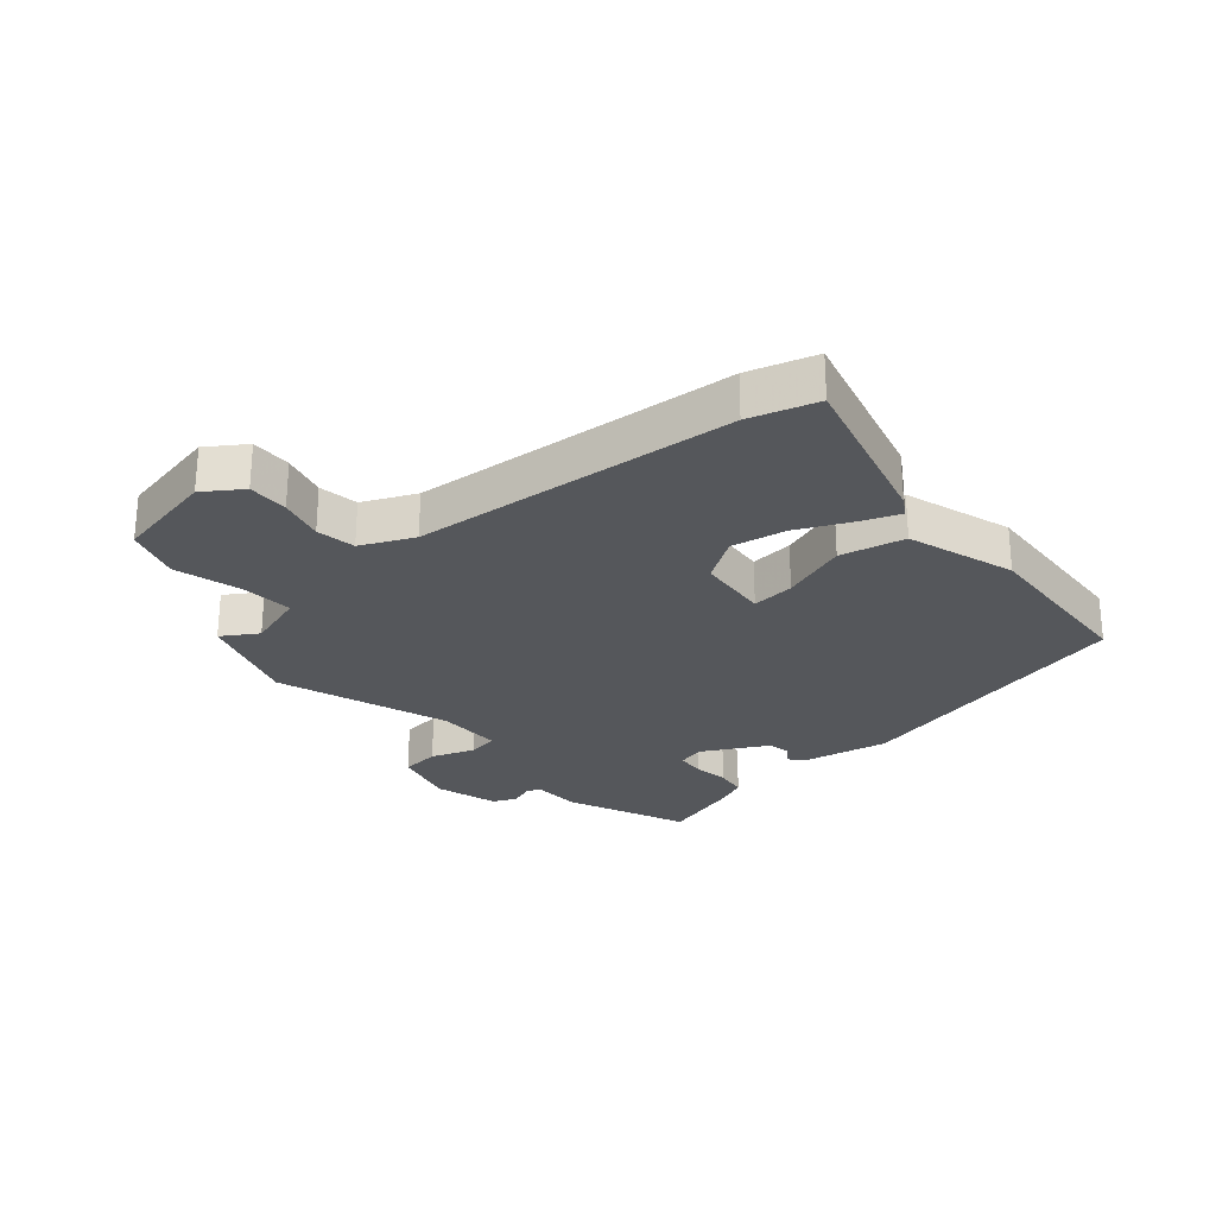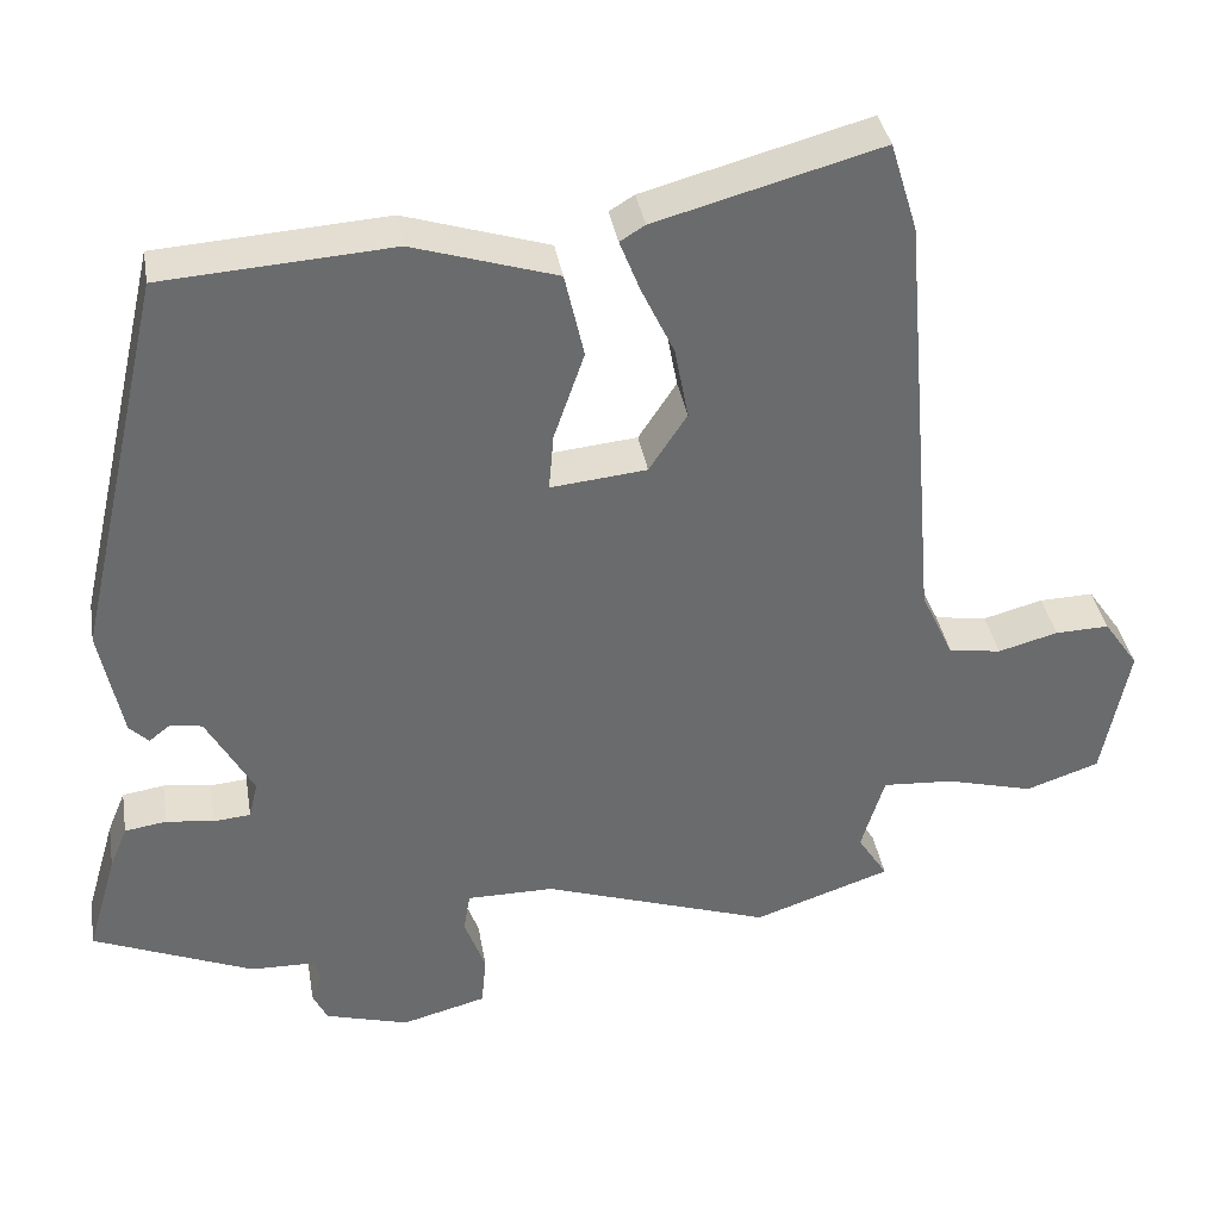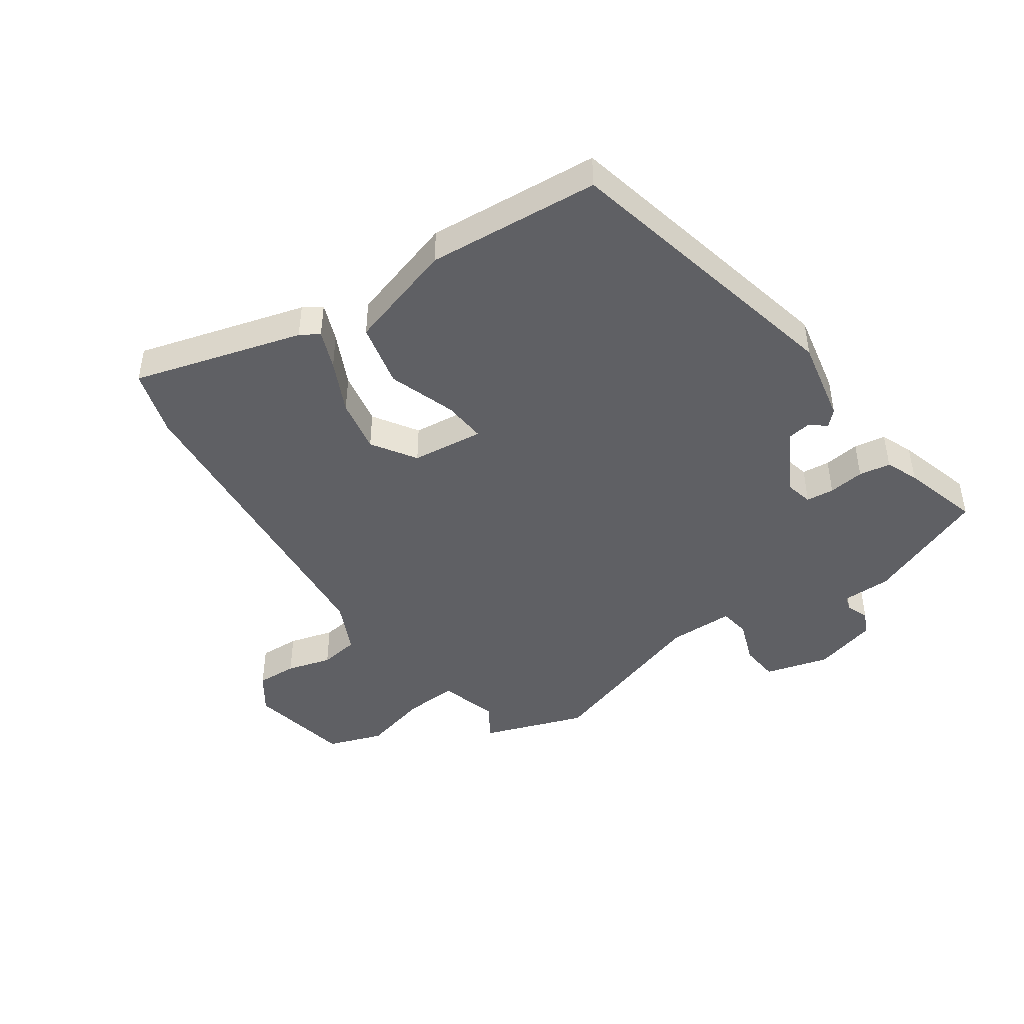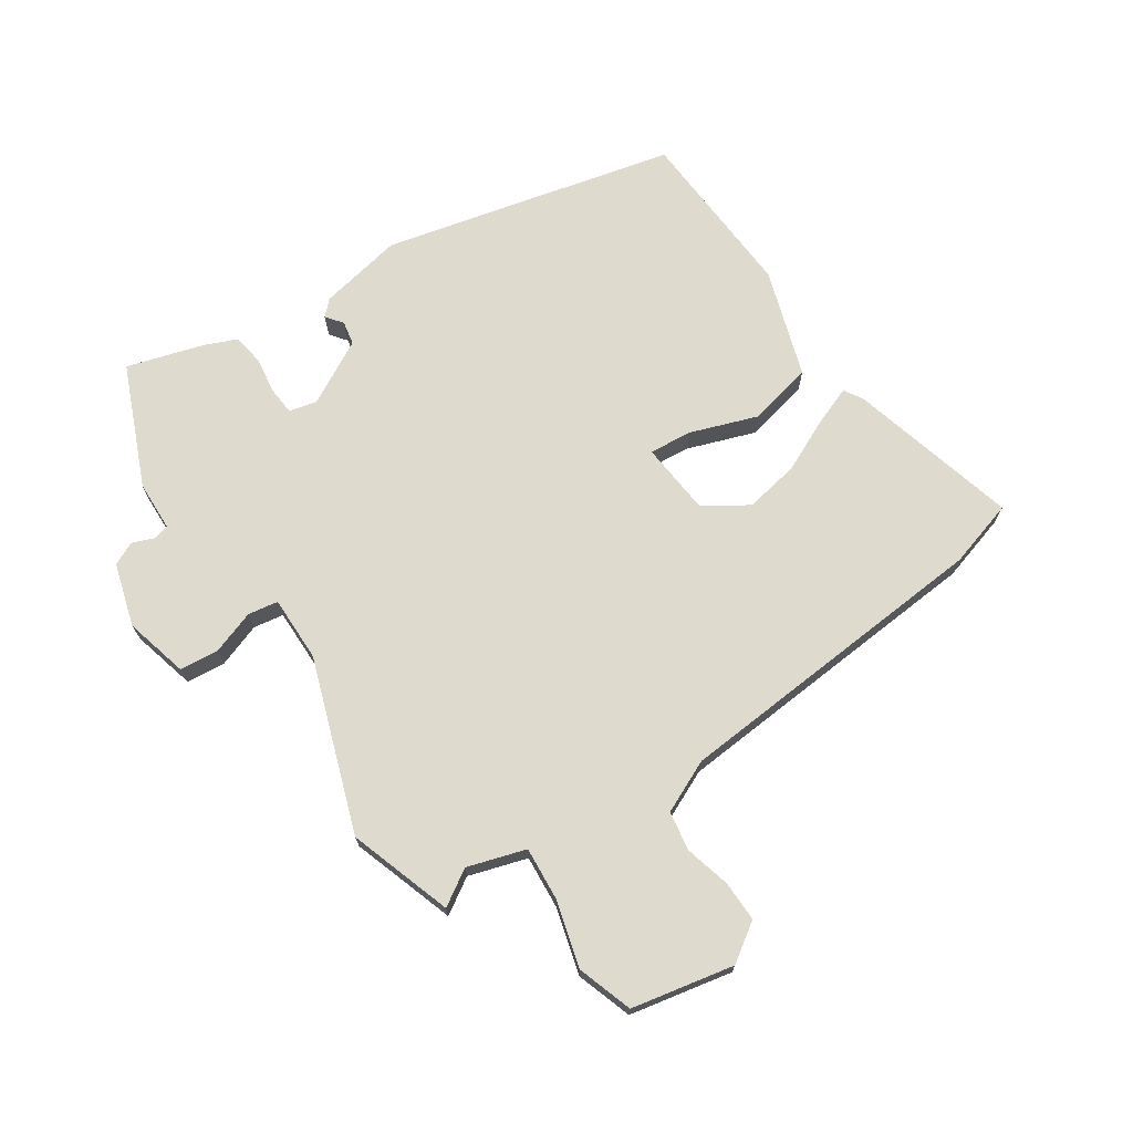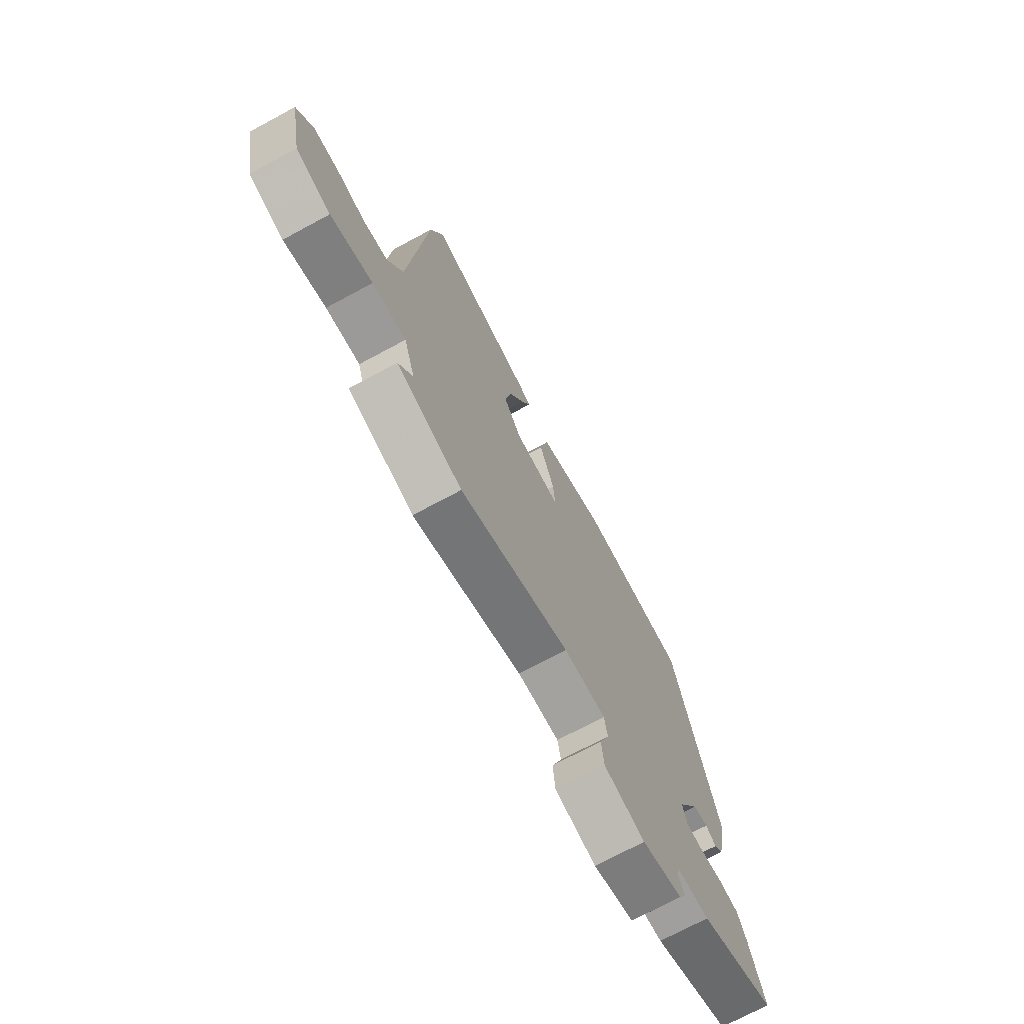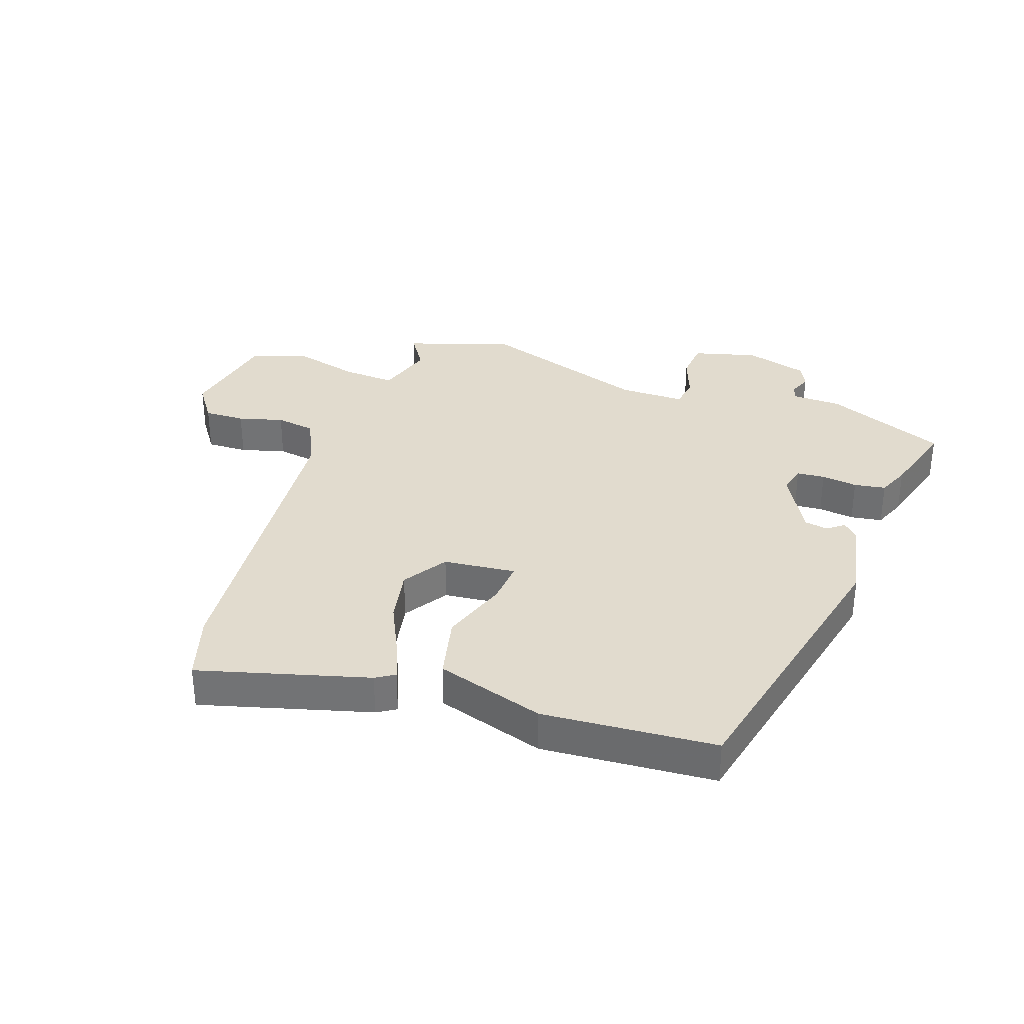
<metadata>
{"format":"obj","ext":"obj","renderer":"f3d","projection":"perspective","resolution":1024,"background":"white","views":[{"elev":-26.5,"azim":-48.9,"up":"+Y"},{"elev":37.2,"azim":170.4,"up":"+Z"},{"elev":-44.7,"azim":34.4,"up":"+Y"},{"elev":71.1,"azim":-123.3,"up":"+Y"},{"elev":-72.6,"azim":-61.7,"up":"+Z"},{"elev":33.8,"azim":19.1,"up":"+Y"}]}
</metadata>
<code>
v -0.501 0.07 0.497
v -0.467 0.07 0.608
v -0.189 0.07 0.532
v -0.158 0.07 0.513
v -0.183 0.07 0.449
v -0.224 0.07 0.362
v -0.241 0.07 0.272
v -0.194 0.07 0.2
v -0.075 0.07 0.188
v -0.081 0.07 0.259
v -0.119 0.07 0.369
v -0.095 0.07 0.475
v 0.083 0.07 0.531
v 0.367 0.07 0.512
v 0.477 0.07 0.031
v 0.449 0.07 -0.108
v 0.425 0.07 -0.132
v 0.398 0.07 -0.111
v 0.359 0.07 -0.118
v 0.301 0.07 -0.223
v 0.312 0.07 -0.269
v 0.358 0.07 -0.273
v 0.417 0.07 -0.265
v 0.469 0.07 -0.273
v 0.491 0.07 -0.326
v 0.528 0.07 -0.453
v 0.329 0.07 -0.536
v 0.247 0.07 -0.538
v 0.24 0.07 -0.563
v 0.254 0.07 -0.6
v 0.236 0.07 -0.638
v 0.132 0.07 -0.668
v 0.027 0.07 -0.64
v 0.021 0.07 -0.576
v 0.047 0.07 -0.504
v 0.039 0.07 -0.454
v -0.069 0.07 -0.454
v -0.353 0.07 -0.55
v -0.523 0.07 -0.492
v -0.486 0.07 -0.434
v -0.515 0.07 -0.338
v -0.603 0.07 -0.344
v -0.712 0.07 -0.373
v -0.803 0.07 -0.342
v -0.836 0.07 -0.173
v -0.793 0.07 -0.111
v -0.726 0.07 -0.113
v -0.652 0.07 -0.133
v -0.587 0.07 -0.123
v -0.547 0.07 -0.037
v -0.501 0 0.497
v -0.467 0 0.608
v -0.189 0 0.532
v -0.158 0 0.513
v -0.183 0 0.449
v -0.224 0 0.362
v -0.241 0 0.272
v -0.194 0 0.2
v -0.075 0 0.188
v -0.081 0 0.259
v -0.119 0 0.369
v -0.095 0 0.475
v 0.083 0 0.531
v 0.367 0 0.512
v 0.477 0 0.031
v 0.449 0 -0.108
v 0.425 0 -0.132
v 0.398 0 -0.111
v 0.359 0 -0.118
v 0.301 0 -0.223
v 0.312 0 -0.269
v 0.358 0 -0.273
v 0.417 0 -0.265
v 0.469 0 -0.273
v 0.491 0 -0.326
v 0.528 0 -0.453
v 0.329 0 -0.536
v 0.247 0 -0.538
v 0.24 0 -0.563
v 0.254 0 -0.6
v 0.236 0 -0.638
v 0.132 0 -0.668
v 0.027 0 -0.64
v 0.021 0 -0.576
v 0.047 0 -0.504
v 0.039 0 -0.454
v -0.069 0 -0.454
v -0.353 0 -0.55
v -0.523 0 -0.492
v -0.486 0 -0.434
v -0.515 0 -0.338
v -0.603 0 -0.344
v -0.712 0 -0.373
v -0.803 0 -0.342
v -0.836 0 -0.173
v -0.793 0 -0.111
v -0.726 0 -0.113
v -0.652 0 -0.133
v -0.587 0 -0.123
v -0.547 0 -0.037
f 46 47 48
f 45 46 48
f 44 45 48
f 43 44 48
f 42 43 48
f 41 42 48 49
f 37 38 39 40
f 36 37 40 41
f 33 34 35
f 32 33 35
f 31 32 35
f 30 31 35
f 29 30 35
f 28 29 35 36
f 27 28 36
f 26 27 36
f 25 26 36
f 24 25 36
f 23 24 36
f 22 23 36
f 21 22 36 41
f 16 17 18
f 15 16 18
f 14 15 18
f 13 14 18
f 12 13 18
f 11 12 18
f 10 11 18 19
f 9 10 19 20
f 4 5 6
f 3 4 6
f 2 3 6
f 1 2 6
f 50 1 6
f 50 6 7
f 41 49 50
f 21 41 50
f 20 21 50
f 9 20 50
f 8 9 50
f 7 8 50
f 98 97 96
f 98 96 95
f 98 95 94
f 98 94 93
f 98 93 92
f 99 98 92 91
f 90 89 88 87
f 91 90 87 86
f 85 84 83
f 85 83 82
f 85 82 81
f 85 81 80
f 85 80 79
f 86 85 79 78
f 86 78 77
f 86 77 76
f 86 76 75
f 86 75 74
f 86 74 73
f 86 73 72
f 91 86 72 71
f 68 67 66
f 68 66 65
f 68 65 64
f 68 64 63
f 68 63 62
f 68 62 61
f 69 68 61 60
f 70 69 60 59
f 56 55 54
f 56 54 53
f 56 53 52
f 56 52 51
f 56 51 100
f 57 56 100
f 100 99 91
f 100 91 71
f 100 71 70
f 100 70 59
f 100 59 58
f 100 58 57
f 1 51 52 2
f 2 52 53 3
f 3 53 54 4
f 4 54 55 5
f 5 55 56 6
f 6 56 57 7
f 7 57 58 8
f 8 58 59 9
f 9 59 60 10
f 10 60 61 11
f 11 61 62 12
f 12 62 63 13
f 13 63 64 14
f 14 64 65 15
f 15 65 66 16
f 16 66 67 17
f 17 67 68 18
f 18 68 69 19
f 19 69 70 20
f 20 70 71 21
f 21 71 72 22
f 22 72 73 23
f 23 73 74 24
f 24 74 75 25
f 25 75 76 26
f 26 76 77 27
f 27 77 78 28
f 28 78 79 29
f 29 79 80 30
f 30 80 81 31
f 31 81 82 32
f 32 82 83 33
f 33 83 84 34
f 34 84 85 35
f 35 85 86 36
f 36 86 87 37
f 37 87 88 38
f 38 88 89 39
f 39 89 90 40
f 40 90 91 41
f 41 91 92 42
f 42 92 93 43
f 43 93 94 44
f 44 94 95 45
f 45 95 96 46
f 46 96 97 47
f 47 97 98 48
f 48 98 99 49
f 49 99 100 50
f 50 100 51 1

</code>
